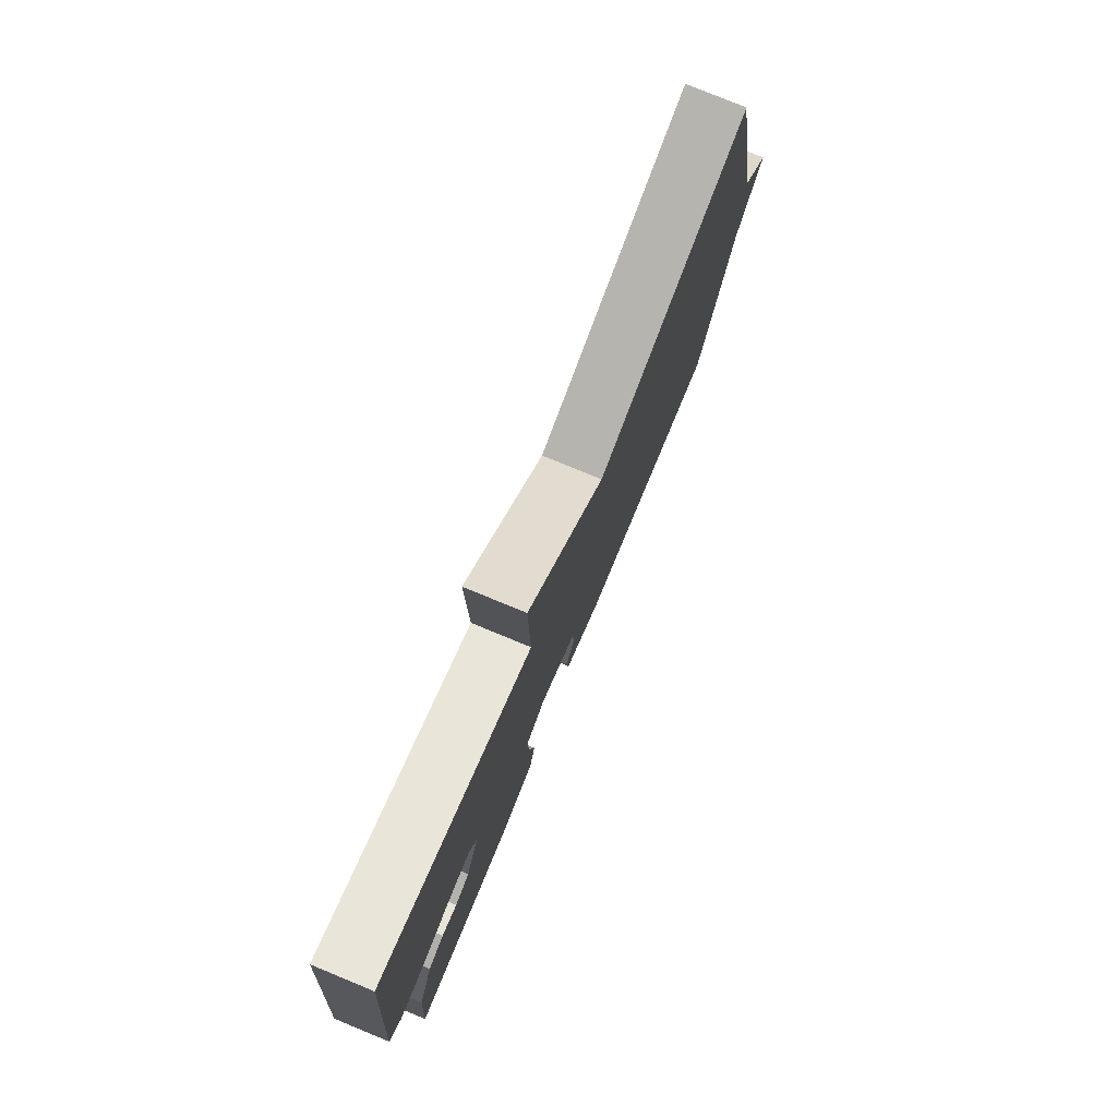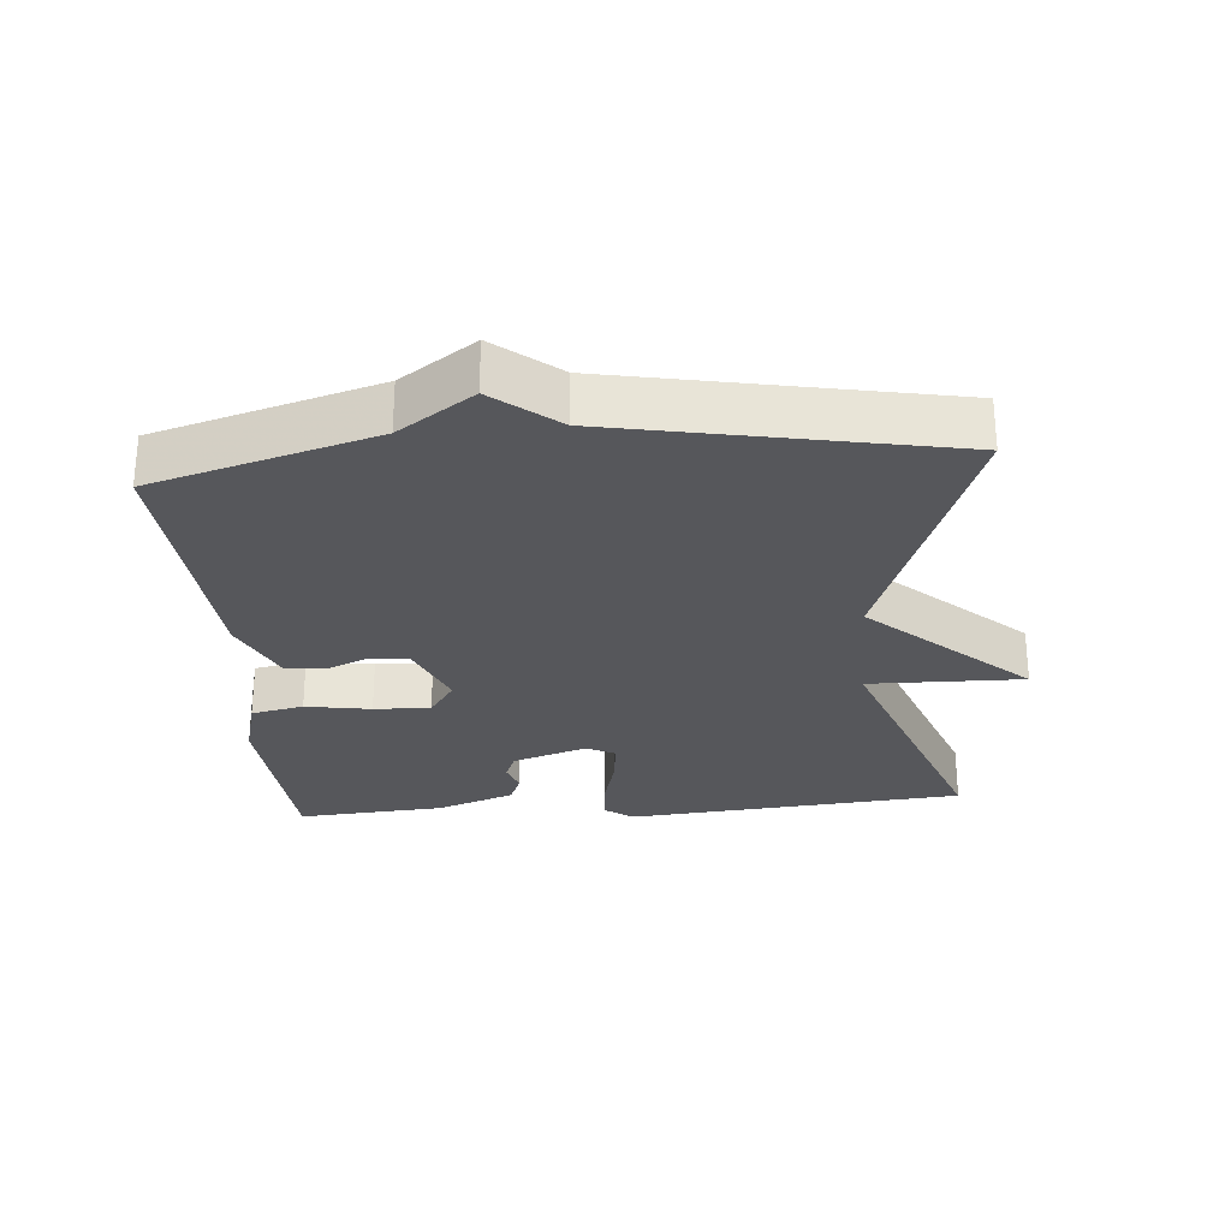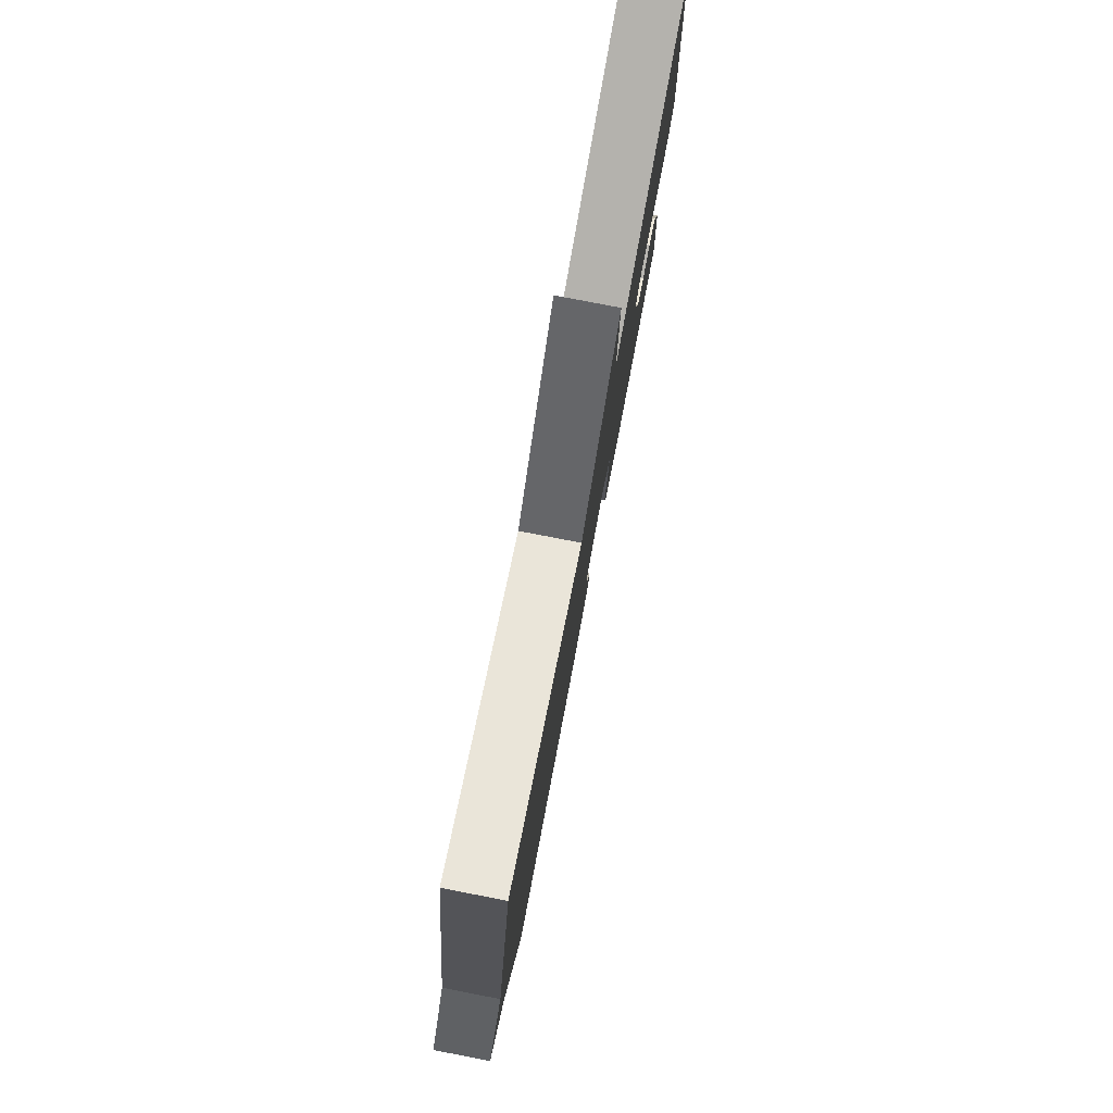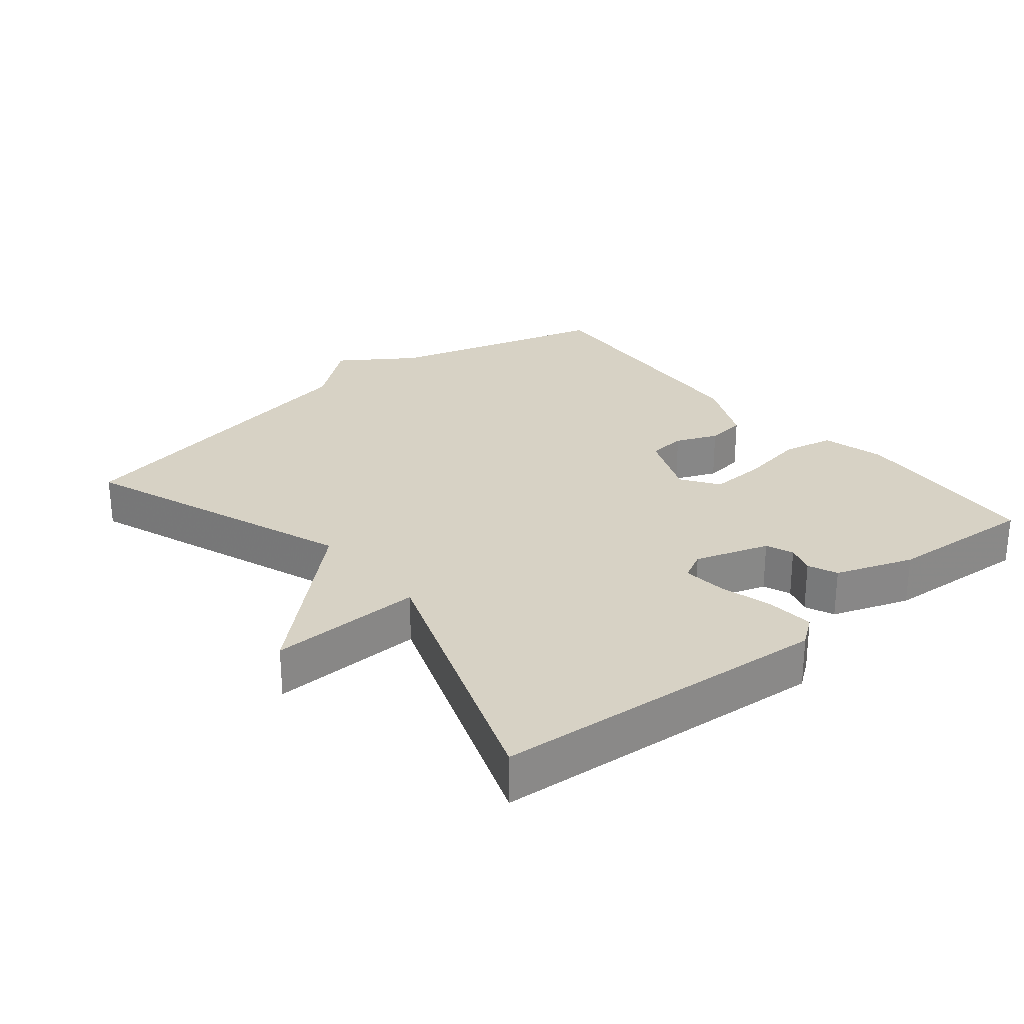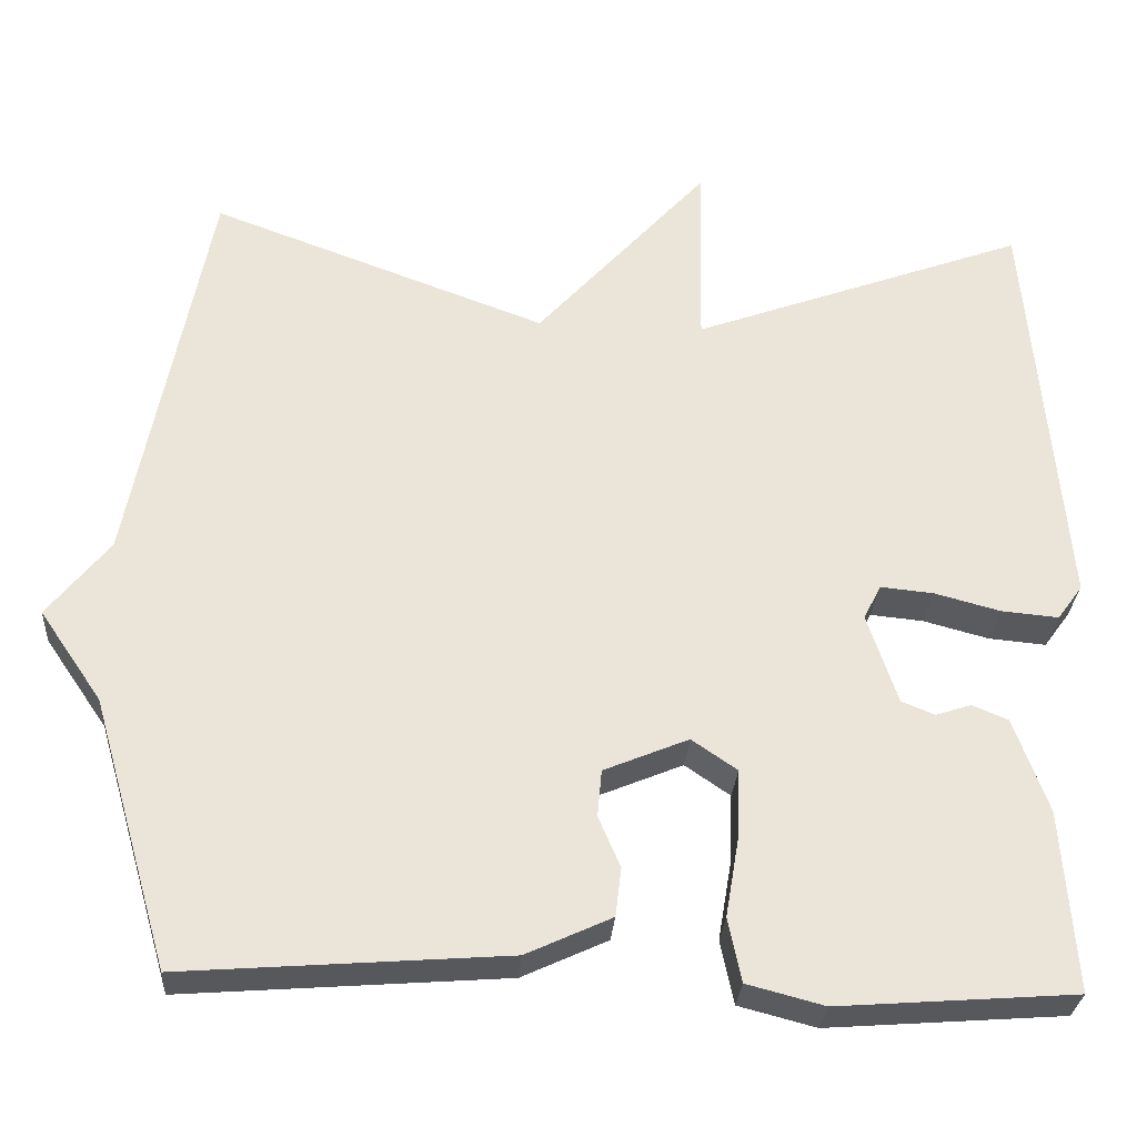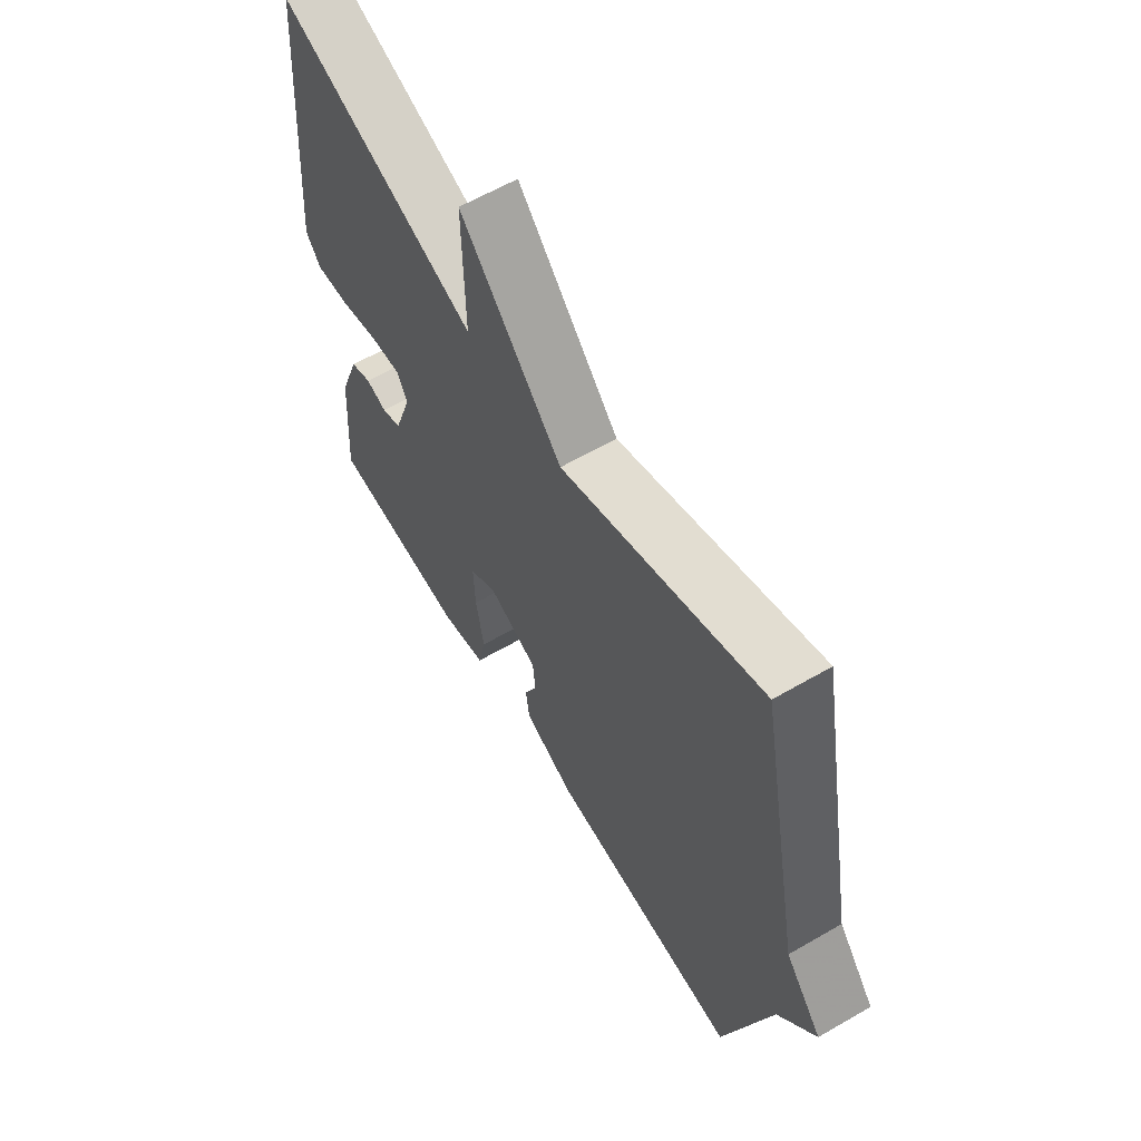
<metadata>
{"format":"obj","ext":"obj","renderer":"f3d","projection":"perspective","resolution":1024,"background":"white","views":[{"elev":78.5,"azim":112.4,"up":"+Z"},{"elev":-27.4,"azim":-85.3,"up":"+Y"},{"elev":79.7,"azim":-79.1,"up":"+Z"},{"elev":27.4,"azim":50.3,"up":"+Y"},{"elev":-29.0,"azim":-3.9,"up":"+Z"},{"elev":61.6,"azim":-120.5,"up":"+Z"}]}
</metadata>
<code>
v 0.5 0.07 -0.5
v 0.217 0.07 -0.521
v 0.125 0.07 -0.497
v 0.109 0.07 -0.421
v 0.125 0.07 -0.326
v 0.128 0.07 -0.244
v 0.074 0.07 -0.207
v -0.027 0.07 -0.249
v -0.032 0.07 -0.305
v -0.006 0.07 -0.366
v -0.013 0.07 -0.424
v -0.115 0.07 -0.471
v -0.5 0.07 -0.5
v -0.593 0.07 -0.179
v -0.667 0.07 -0.071
v -0.593 0.07 0.021
v -0.5 0.07 0.5
v -0.1 0.07 0.353
v 0.104 0.07 0.578
v 0.1 0.07 0.353
v 0.5 0.07 0.5
v 0.543 0.07 0.006
v 0.513 0.07 -0.035
v 0.445 0.07 -0.029
v 0.366 0.07 -0.008
v 0.303 0.07 -0.002
v 0.282 0.07 -0.043
v 0.318 0.07 -0.151
v 0.358 0.07 -0.167
v 0.4 0.07 -0.153
v 0.443 0.07 -0.171
v 0.484 0.07 -0.284
v 0.5 0 -0.5
v 0.217 0 -0.521
v 0.125 0 -0.497
v 0.109 0 -0.421
v 0.125 0 -0.326
v 0.128 0 -0.244
v 0.074 0 -0.207
v -0.027 0 -0.249
v -0.032 0 -0.305
v -0.006 0 -0.366
v -0.013 0 -0.424
v -0.115 0 -0.471
v -0.5 0 -0.5
v -0.593 0 -0.179
v -0.667 0 -0.071
v -0.593 0 0.021
v -0.5 0 0.5
v -0.1 0 0.353
v 0.104 0 0.578
v 0.1 0 0.353
v 0.5 0 0.5
v 0.543 0 0.006
v 0.513 0 -0.035
v 0.445 0 -0.029
v 0.366 0 -0.008
v 0.303 0 -0.002
v 0.282 0 -0.043
v 0.318 0 -0.151
v 0.358 0 -0.167
v 0.4 0 -0.153
v 0.443 0 -0.171
v 0.484 0 -0.284
f 3 4 5
f 2 3 5
f 1 2 5
f 32 1 5
f 31 32 5
f 30 31 5
f 29 30 5
f 28 29 5 6
f 27 28 6 7
f 26 27 7 8
f 23 24 25
f 22 23 25
f 21 22 25
f 20 21 25
f 20 25 26
f 18 19 20
f 18 20 26 8
f 18 8 9
f 17 18 9
f 16 17 9
f 10 11 12
f 9 10 12
f 16 9 12
f 15 16 12
f 14 15 12
f 12 13 14
f 37 36 35
f 37 35 34
f 37 34 33
f 37 33 64
f 37 64 63
f 37 63 62
f 37 62 61
f 38 37 61 60
f 39 38 60 59
f 40 39 59 58
f 57 56 55
f 57 55 54
f 57 54 53
f 57 53 52
f 58 57 52
f 52 51 50
f 40 58 52 50
f 41 40 50
f 41 50 49
f 41 49 48
f 44 43 42
f 44 42 41
f 44 41 48
f 44 48 47
f 44 47 46
f 46 45 44
f 1 33 34 2
f 2 34 35 3
f 3 35 36 4
f 4 36 37 5
f 5 37 38 6
f 6 38 39 7
f 7 39 40 8
f 8 40 41 9
f 9 41 42 10
f 10 42 43 11
f 11 43 44 12
f 12 44 45 13
f 13 45 46 14
f 14 46 47 15
f 15 47 48 16
f 16 48 49 17
f 17 49 50 18
f 18 50 51 19
f 19 51 52 20
f 20 52 53 21
f 21 53 54 22
f 22 54 55 23
f 23 55 56 24
f 24 56 57 25
f 25 57 58 26
f 26 58 59 27
f 27 59 60 28
f 28 60 61 29
f 29 61 62 30
f 30 62 63 31
f 31 63 64 32
f 32 64 33 1

</code>
